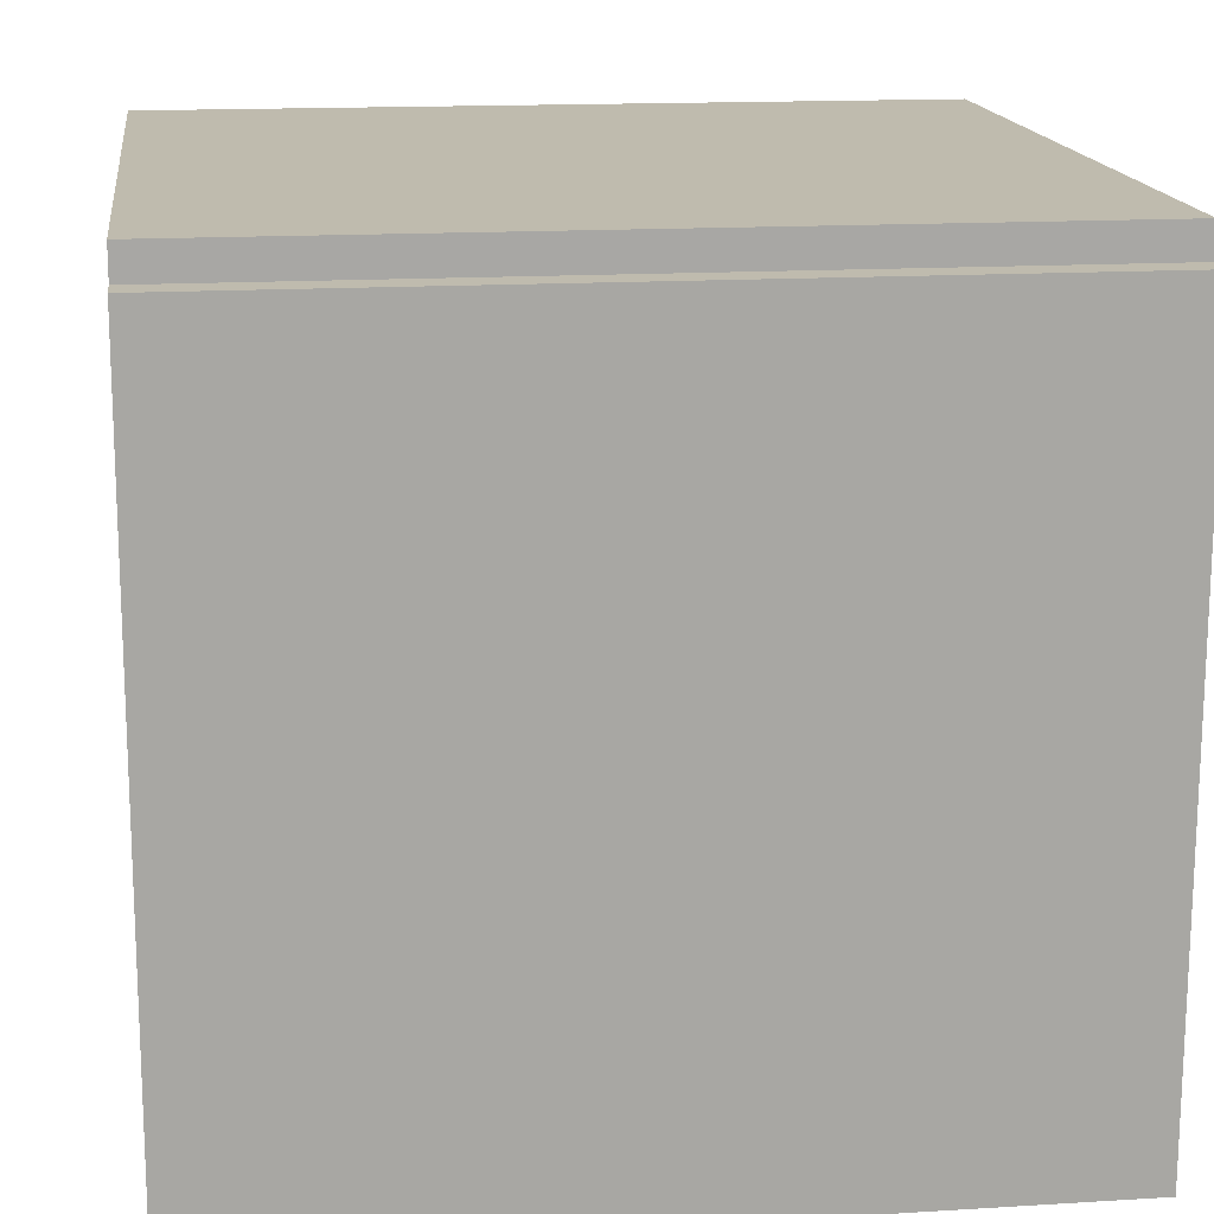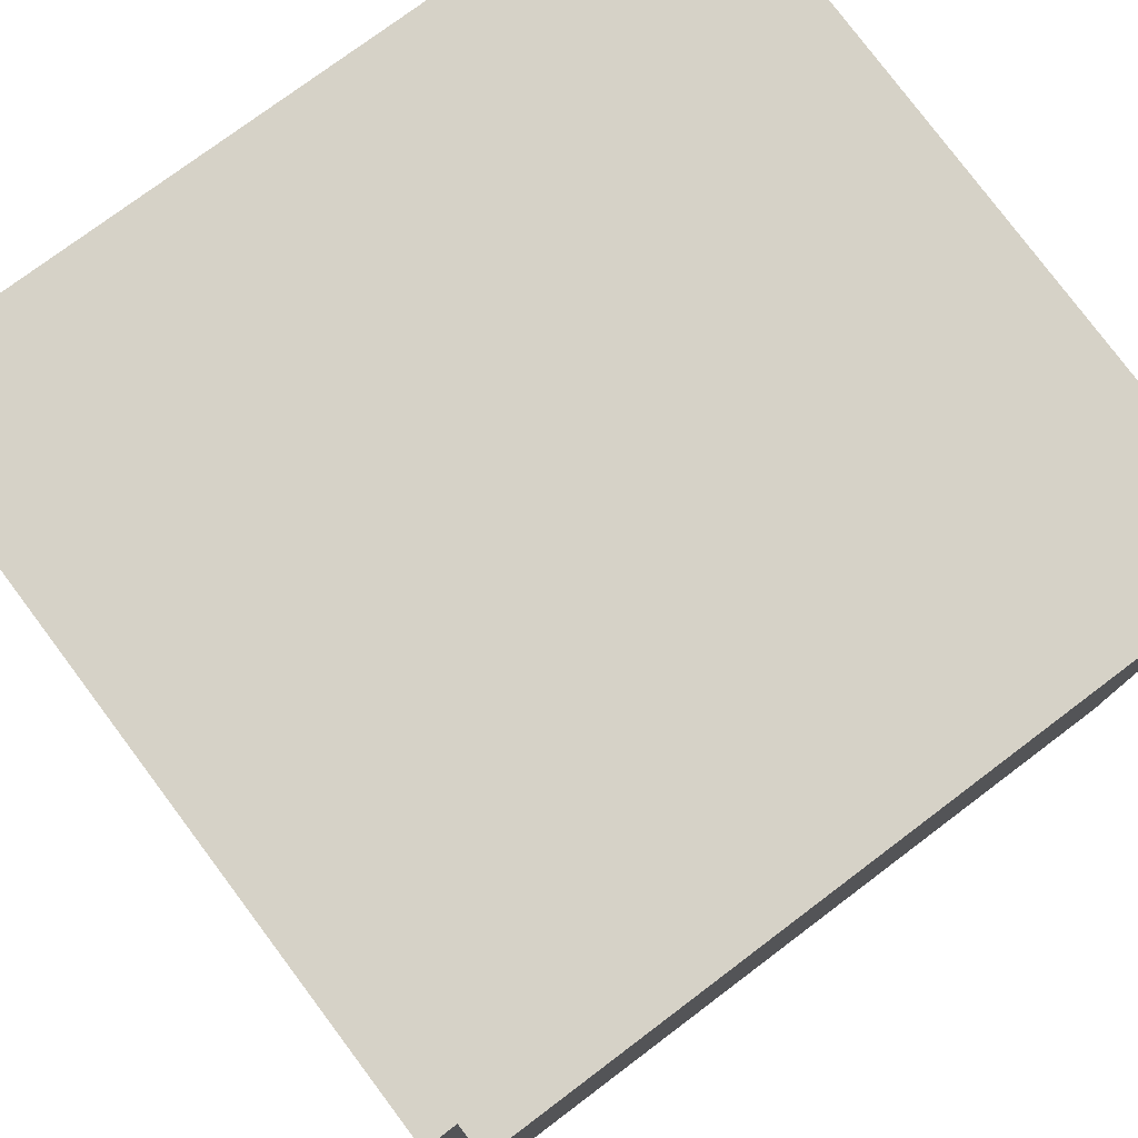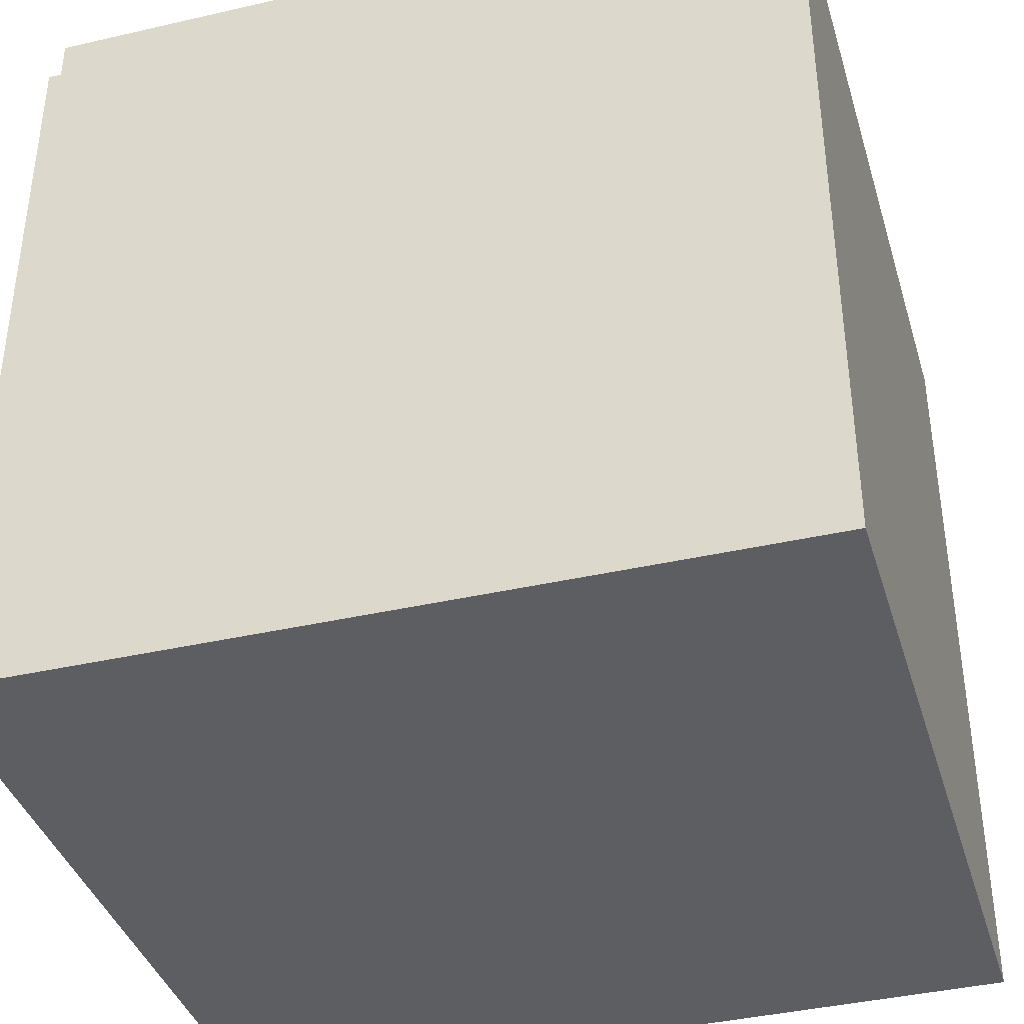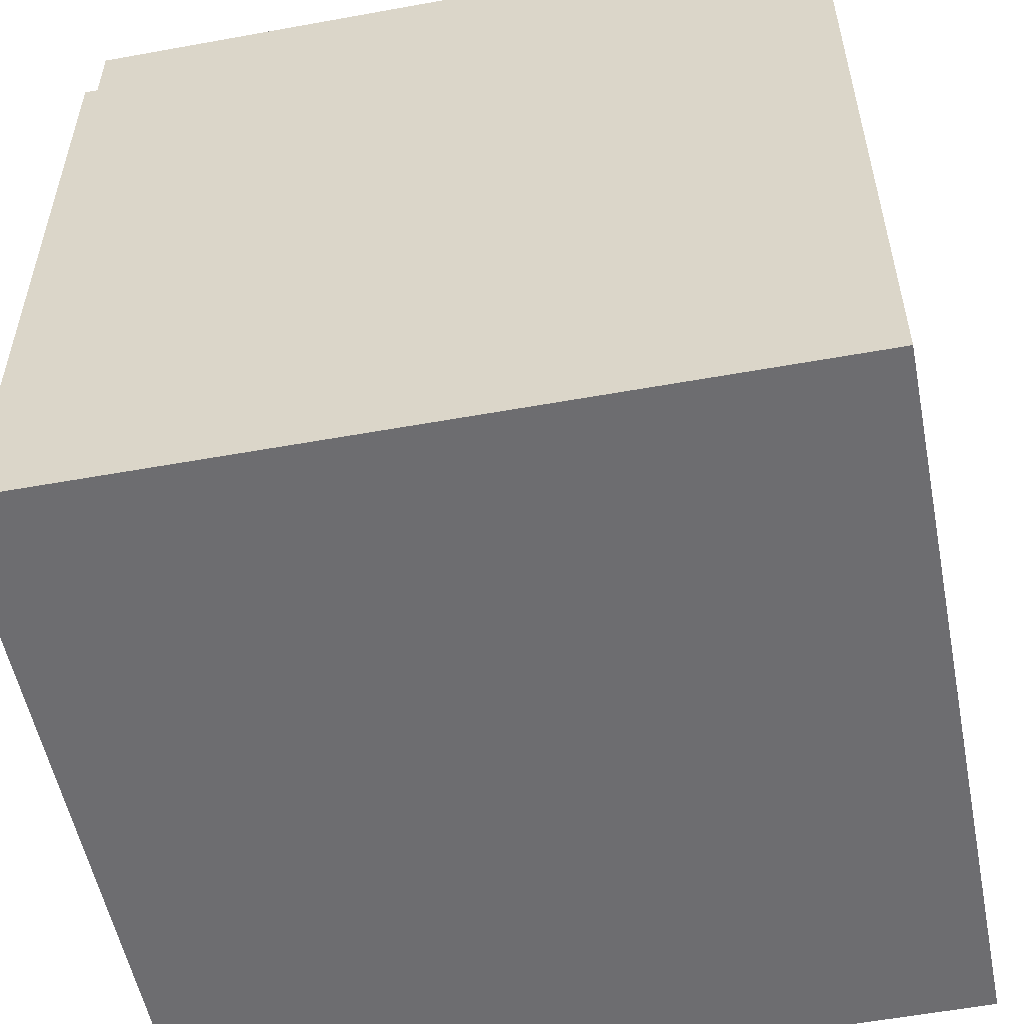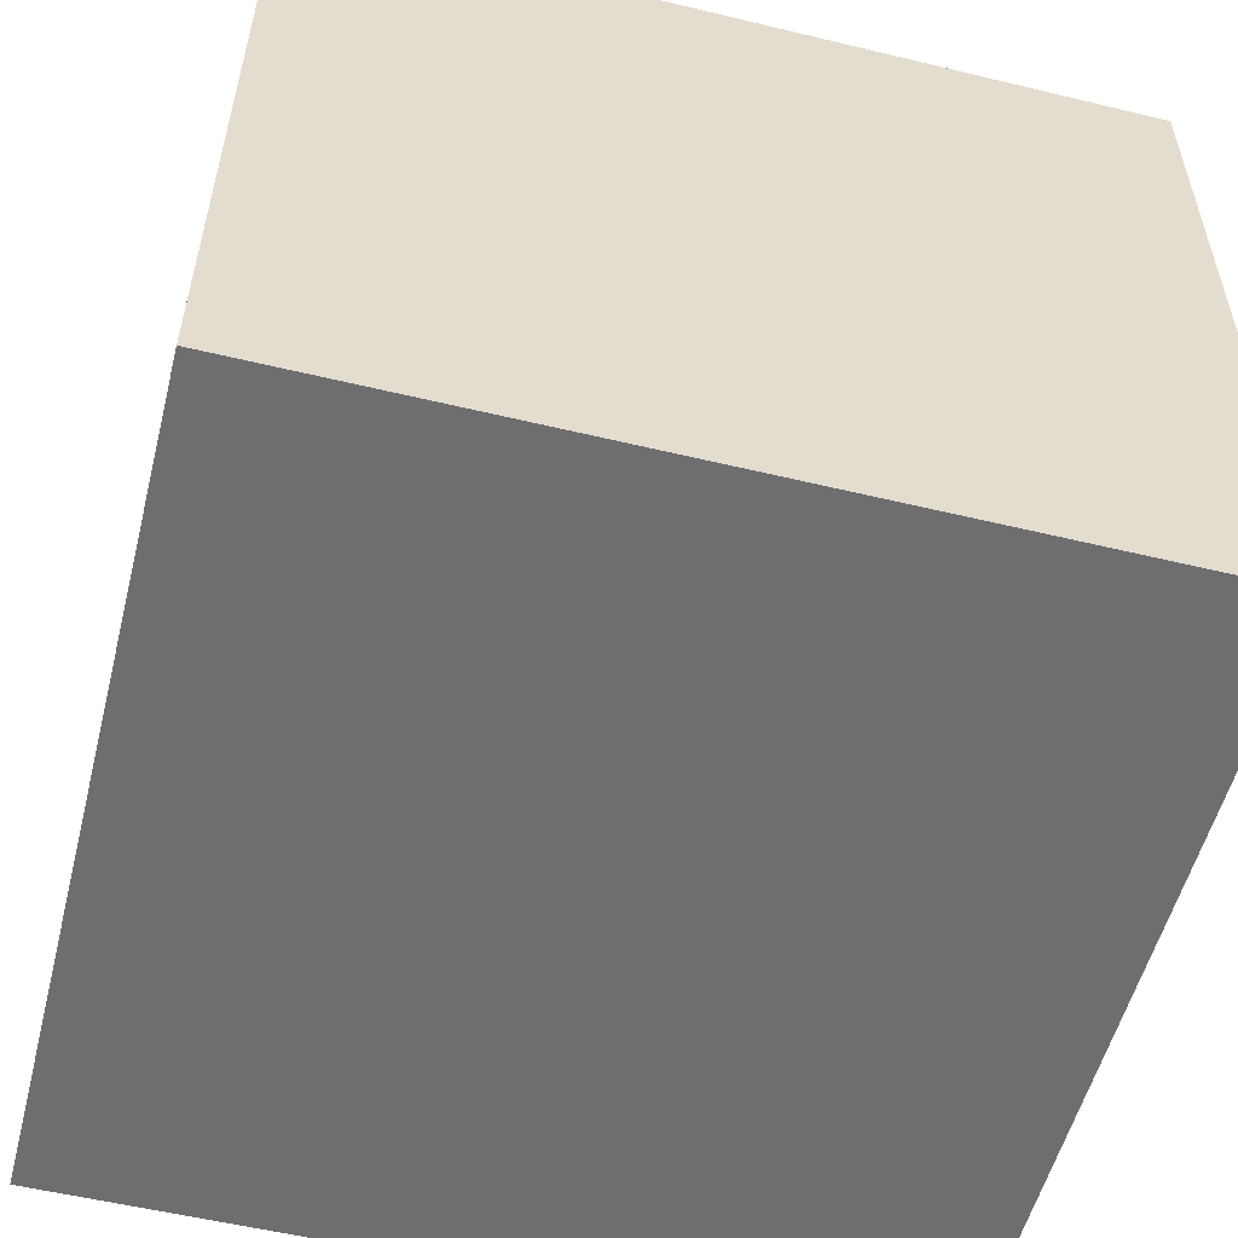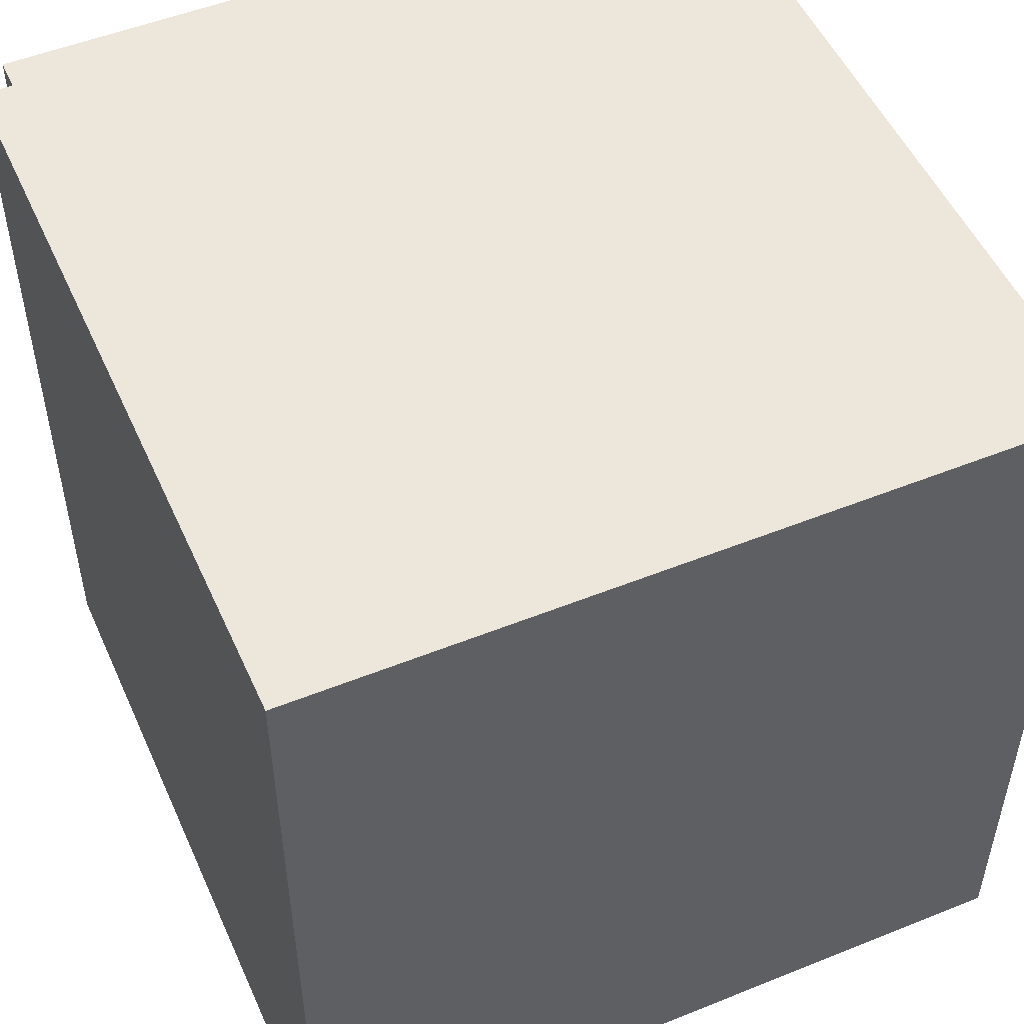
<metadata>
{"format":"obj","ext":"obj","renderer":"f3d","projection":"perspective","resolution":1024,"background":"white","views":[{"elev":15.3,"azim":-97.4,"up":"+Z"},{"elev":78.5,"azim":-37.5,"up":"+Y"},{"elev":-38.7,"azim":15.6,"up":"+Y"},{"elev":-54.1,"azim":10.4,"up":"+Y"},{"elev":-55.6,"azim":-104.2,"up":"+Z"},{"elev":51.2,"azim":65.6,"up":"+Y"}]}
</metadata>
<code>
v  0.0003389 15.92 -0.0005037
v  16.1 15.92 -14.32
v  0.1452 15.92 -14.65
v  0.6404 15.92 0.005571
v  15.89 15.92 0.7833
v  0.635 15.92 0.6451
v  3.831 15.92 0.6741
v  0.1448 8.972e-16 -14.65
v  0 0 0
v  0.6401 -3.72e-19 0.006075
v  0.6346 -3.953e-17 0.6456
v  3.831 -4.131e-17 0.6746
v  15.89 -4.799e-17 0.7838
v  16.1 8.769e-16 -14.32
g defaultobject
f 1 2 3
f 2 1 4
f 2 4 5
f 5 4 6
f 5 6 7
f 1 8 9
f 8 1 3
f 10 1 9
f 1 10 4
f 6 10 11
f 10 6 4
f 12 6 11
f 6 12 7
f 13 7 12
f 7 13 5
f 14 5 13
f 5 14 2
f 3 14 8
f 14 3 2
f 8 10 9
f 10 8 12
f 12 8 13
f 13 8 14
f 12 11 10

</code>
